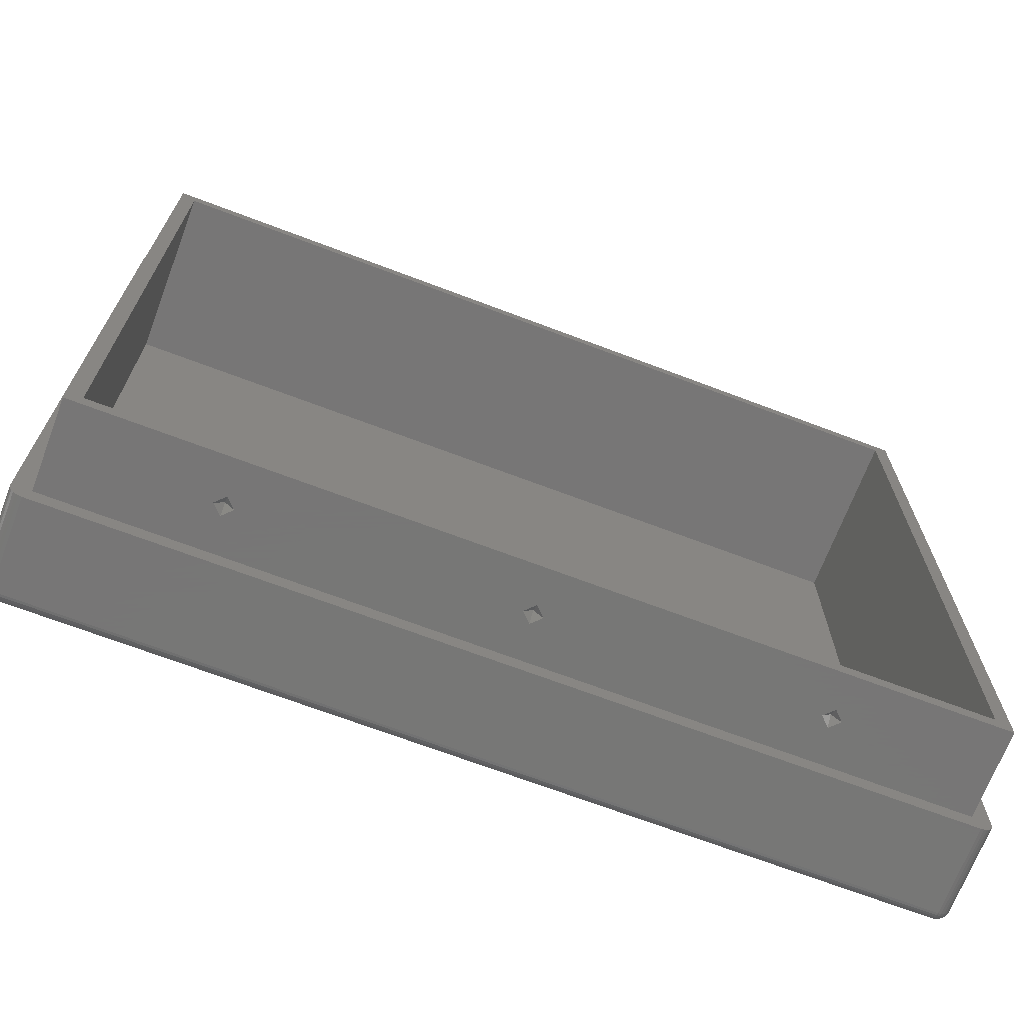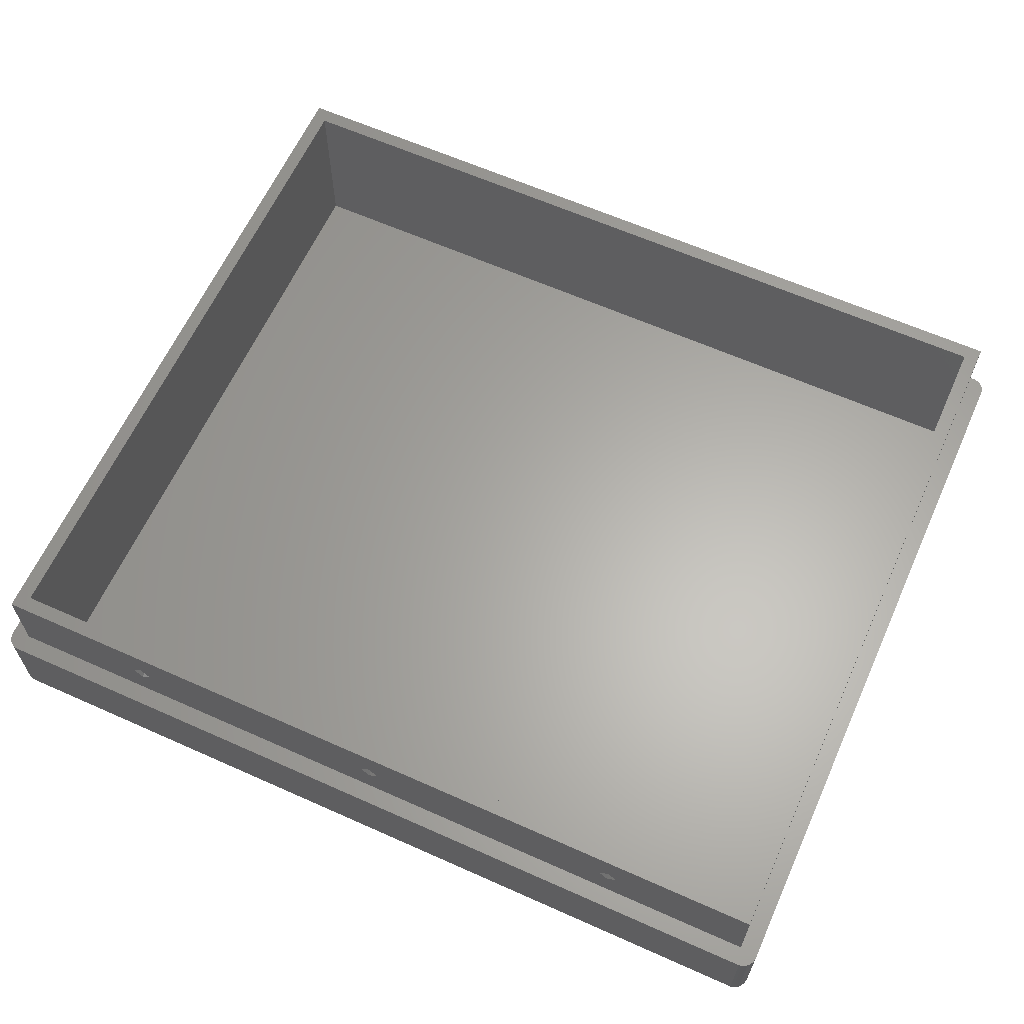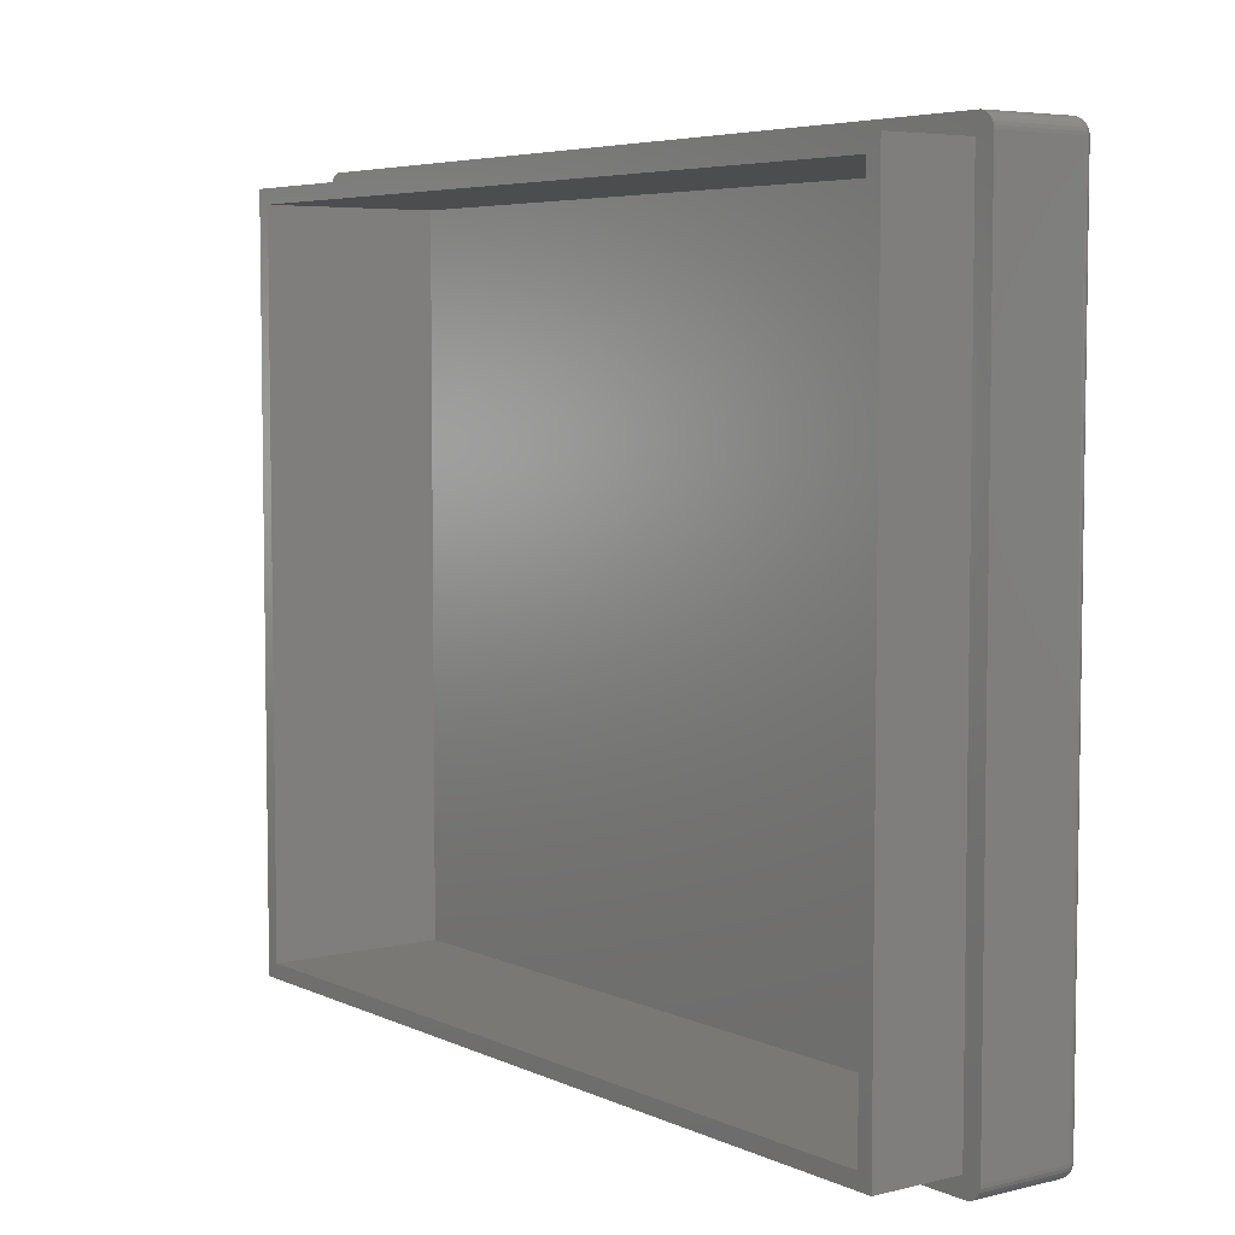
<metadata>
{"format":"stl","ext":"stl","renderer":"f3d","projection":"perspective","resolution":1024,"background":"white","views":[{"elev":-69.2,"azim":-20.8,"up":"+Y"},{"elev":63.0,"azim":-155.7,"up":"+Z"},{"elev":5.5,"azim":53.6,"up":"+Y"}]}
</metadata>
<code>
# stl→obj: 334 verts, 664 faces
v 71.26 -1.26 15
v 71.26 61.26 7.6
v 71.26 61.26 15
v 71.26 -1.26 7.6
v 70 60 15
v 0 60 15
v -1.26 61.26 15
v 0 0 15
v 70 0 15
v -1.26 -1.26 15
v -1.26 -1.26 7.6
v -1.26 61.26 7.6
v 34.22 61.26 11.3
v 11.67 61.26 12.08
v 35 61.26 12.08
v 12.45 61.26 11.3
v 35 61.26 10.52
v 11.67 61.26 10.52
v 57.55 61.26 11.3
v 58.33 61.26 12.08
v 35.78 61.26 11.3
v 58.33 61.26 10.52
v 59.11 61.26 11.3
v 10.89 61.26 11.3
v 35.78 -1.26 11.3
v 58.33 -1.26 12.08
v 35 -1.26 12.08
v 57.55 -1.26 11.3
v 35 -1.26 10.52
v 58.33 -1.26 10.52
v 12.45 -1.26 11.3
v 11.67 -1.26 12.08
v 34.22 -1.26 11.3
v 11.67 -1.26 10.52
v 10.89 -1.26 11.3
v 59.11 -1.26 11.3
v -2.579 -2.301 0
v -2.711 -2.072 0
v -2.557 -2.284 -0.2079
v -2.242 -2.318 -0.5878
v -2.385 -2.159 -0.5878
v -2.242 -2.056 -0.7431
v -1.689 -1.587 -0.9945
v -1.941 -1.641 -0.9511
v -1.692 -1.56 -0.9945
v -2.403 -2.496 0
v -2.579 -2.301 7.6
v -2.403 -2.496 7.6
v -2.792 -1.822 7.6
v -2.792 -1.822 0
v -2.711 -2.072 7.6
v 72.18 -1.691 -0.866
v 71.92 -1.718 -0.9511
v 71.94 -1.641 -0.9511
v 71.69 62.81 0
v -1.692 62.81 7.6
v 71.69 62.81 7.6
v -1.692 62.81 0
v -2.792 61.82 0
v -2.711 62.07 7.6
v -2.711 62.07 0
v -2.792 61.82 7.6
v 71.88 -2.106 -0.866
v 71.82 -1.849 -0.9511
v 71.98 -2.028 -0.866
v -1.949 62.76 7.6
v -1.949 62.76 0
v 72.19 -2.651 0
v 71.95 -2.758 0
v 72.18 -2.627 -0.2079
v 72.82 -1.56 7.6
v 72.82 61.56 0
v 72.82 61.56 7.6
v 72.82 -1.56 0
v -2.491 -1.975 -0.5878
v -2.557 -1.772 -0.5878
v -2.385 -1.735 -0.7431
v -2.19 -2.651 7.6
v -2.19 -2.651 0
v -2.766 -1.816 -0.2079
v -2.82 -1.56 0
v -2.792 -1.56 -0.2079
v -2.686 -2.061 -0.2079
v -2.612 -2.028 -0.4067
v -2.176 62.63 -0.2079
v -2.19 62.65 0
v -1.626 62.19 -0.866
v 71.65 62.4 -0.7431
v 71.63 62.19 -0.866
v -1.648 62.4 -0.7431
v -2.403 62.5 7.6
v -2.19 62.65 7.6
v -2.403 62.5 0
v 71.67 62.57 -0.5878
v -1.667 62.57 -0.5878
v 71.98 62.03 -0.866
v 71.88 62.11 -0.866
v 71.98 62.29 -0.7431
v -2.136 -2.557 -0.4067
v -2.07 -2.443 -0.5878
v -1.949 -2.758 0
v -2.176 -2.627 -0.2079
v -1.689 -2.786 -0.2079
v -1.916 -2.655 -0.4067
v -1.68 -2.705 -0.4067
v -2.491 -2.237 -0.4067
v 72.38 62.48 -0.2079
v 72.18 62.63 -0.2079
v 72.4 62.5 0
v 71.69 -2.813 0
v 71.95 -2.758 7.6
v 71.69 -2.813 7.6
v 71.92 -2.655 -0.4067
v 71.67 -2.574 -0.5878
v 71.88 -2.529 -0.5878
v -1.949 -1.56 -0.9511
v -1.692 -2.813 7.6
v -1.949 -2.758 7.6
v -1.692 -2.813 0
v 71.63 -1.674 -0.9945
v 71.65 -1.658 -0.9945
v -2.82 -1.56 7.6
v 72.19 -2.651 7.6
v 71.69 -2.786 -0.2079
v 72.71 -2.072 7.6
v 72.79 -1.822 0
v 72.79 -1.822 7.6
v 72.71 -2.072 0
v -1.601 61.69 -0.9945
v -1.68 61.93 -0.9511
v -1.601 61.95 -0.9511
v -1.875 62.53 -0.5878
v -1.916 62.65 -0.4067
v -1.626 -1.674 -0.9945
v -1.821 -1.849 -0.9511
v -1.648 -1.658 -0.9945
v -1.68 62.7 -0.4067
v 72.4 -1.56 -0.7431
v 72.58 61.56 -0.5878
v 72.58 -1.56 -0.5878
v 72.4 61.56 -0.7431
v -1.875 -2.529 -0.5878
v -1.982 -2.29 -0.7431
v -1.821 -2.362 -0.7431
v -1.916 61.72 -0.9511
v -2.136 61.82 -0.866
v -2.07 61.93 -0.866
v -2.686 61.8 -0.4067
v -2.766 61.82 -0.2079
v -2.612 62.03 -0.4067
v 71.98 -2.29 -0.7431
v -2.176 61.69 -0.866
v -1.667 -2.574 -0.5878
v 71.68 -2.705 -0.4067
v 72.4 -2.496 0
v 72.4 -2.496 7.6
v -2.557 61.77 -0.5878
v -2.491 61.97 -0.5878
v 72.19 61.56 -0.866
v 71.94 61.64 -0.9511
v 72.18 61.69 -0.866
v 72.79 -1.56 -0.2079
v -2.686 -1.799 -0.4067
v 72.71 62.07 0
v 72.56 62.28 -0.2079
v 72.58 62.3 0
v -2.579 62.3 7.6
v -2.579 62.3 0
v -2.579 61.56 -0.5878
v -2.711 61.56 -0.4067
v -1.667 -1.637 -0.9945
v -1.982 62.29 -0.7431
v -2.07 62.44 -0.5878
v 72.79 61.82 0
v 72.79 61.82 7.6
v 72.77 -1.816 -0.2079
v 72.69 -1.799 -0.4067
v 72.58 62.3 7.6
v 72.4 62.5 7.6
v -2.33 62.42 -0.4067
v -2.385 62.48 -0.2079
v -1.689 62.79 -0.2079
v -2.385 -2.476 -0.2079
v 71.82 -2.362 -0.7431
v 71.63 -2.187 -0.866
v 71.6 -1.947 -0.9511
v 71.75 -2.159 -0.866
v -1.574 61.69 -0.9945
v -1.648 -2.398 -0.7431
v 71.94 -2.732 -0.2079
v -2.82 61.56 7.6
v -2.82 61.56 0
v 72.69 62.06 -0.2079
v -2.136 62.56 -0.4067
v -2.07 -1.93 -0.866
v -2.136 -1.816 -0.866
v -1.941 61.64 -0.9511
v -2.19 61.56 -0.866
v -2.491 62.24 -0.4067
v -2.686 62.06 -0.2079
v -2.557 62.28 -0.2079
v 72.79 61.56 -0.2079
v 72.56 -2.284 -0.2079
v 72.69 -2.061 -0.2079
v 72.38 -2.476 -0.2079
v 72.33 -2.415 -0.4067
v 72.71 -1.56 -0.4067
v 72.71 61.56 -0.4067
v 72.12 -2.187 -0.7431
v 71.95 62.76 0
v 71.69 62.79 -0.2079
v -1.916 -1.718 -0.9511
v -2.176 -1.691 -0.866
v -2.242 62.32 -0.5878
v -1.648 61.66 -0.9945
v -1.755 61.9 -0.9511
v -1.626 61.67 -0.9945
v -1.875 62.11 -0.866
v -1.755 62.16 -0.866
v -1.941 -2.732 -0.2079
v -1.755 -2.159 -0.866
v -1.626 -2.187 -0.866
v -1.755 -1.897 -0.9511
v -1.875 -1.789 -0.9511
v -1.875 -2.106 -0.866
v -1.982 -2.028 -0.866
v 72.58 -2.301 7.6
v 72.58 -2.301 0
v 72.71 62.07 7.6
v 72.19 62.65 7.6
v 71.95 62.76 7.6
v -2.19 -1.56 -0.866
v -1.949 61.56 -0.9511
v -2.579 -1.56 -0.5878
v -2.403 -1.56 -0.7431
v -2.33 -2.415 -0.4067
v -2.792 61.56 -0.2079
v -2.711 -1.56 -0.4067
v 71.57 -1.691 -0.9945
v 71.69 -1.56 -0.9945
v 71.69 -1.587 -0.9945
v 71.69 61.56 -0.9945
v 71.68 -1.614 -0.9945
v 71.57 61.69 -0.9945
v 71.67 -1.637 -0.9945
v 71.69 61.59 -0.9945
v 71.68 61.61 -0.9945
v 71.67 61.64 -0.9945
v 71.6 -1.685 -0.9945
v 71.65 61.66 -0.9945
v 71.63 61.67 -0.9945
v 71.6 61.69 -0.9945
v -1.574 -1.691 -0.9945
v -1.601 -1.685 -0.9945
v -1.692 61.56 -0.9945
v -1.68 -1.614 -0.9945
v -1.667 61.64 -0.9945
v -1.68 61.61 -0.9945
v -1.689 61.59 -0.9945
v 72.24 -2.056 -0.7431
v 72.07 -1.93 -0.866
v 71.88 -1.789 -0.9511
v 72.61 -2.028 -0.4067
v 72.38 -1.735 -0.7431
v 72.19 62.65 0
v 71.68 62.7 -0.4067
v 71.94 62.73 -0.2079
v 71.92 62.65 -0.4067
v 71.82 62.36 -0.7431
v -1.601 -1.947 -0.9511
v -1.68 -1.93 -0.9511
v 71.68 61.93 -0.9511
v 71.75 62.16 -0.866
v -2.124 -2.187 -0.7431
v 71.75 -1.897 -0.9511
v 71.65 -2.398 -0.7431
v 72.49 -2.237 -0.4067
v 72.38 -2.159 -0.5878
v 72.49 -1.975 -0.5878
v -2.33 -1.903 -0.7431
v 71.88 61.79 -0.9511
v 71.82 61.85 -0.9511
v 72.07 61.93 -0.866
v 71.6 61.95 -0.9511
v 71.68 -1.93 -0.9511
v 71.95 -1.56 -0.9511
v 72.19 -1.56 -0.866
v 71.95 61.56 -0.9511
v 72.56 -1.772 -0.5878
v 72.61 62.03 -0.4067
v 72.77 61.82 -0.2079
v -1.941 62.73 -0.2079
v -2.124 62.19 -0.7431
v -2.403 61.56 -0.7431
v 72.14 61.82 -0.866
v 72.33 61.9 -0.7431
v -1.875 61.79 -0.9511
v 72.24 -2.318 -0.5878
v 72.07 -2.443 -0.5878
v 72.33 -1.903 -0.7431
v 72.14 -1.816 -0.866
v 72.56 61.77 -0.5878
v 72.49 61.97 -0.5878
v 72.69 61.8 -0.4067
v 72.14 -2.557 -0.4067
v -2.33 61.9 -0.7431
v -1.821 62.36 -0.7431
v -2.385 61.74 -0.7431
v -2.242 62.06 -0.7431
v -2.385 62.16 -0.5878
v -1.821 61.85 -0.9511
v 71.75 61.9 -0.9511
v 71.92 61.72 -0.9511
v 71.88 62.53 -0.5878
v 72.07 62.44 -0.5878
v 72.14 62.56 -0.4067
v -1.982 62.03 -0.866
v 72.24 62.06 -0.7431
v 72.38 62.16 -0.5878
v 72.33 62.42 -0.4067
v 72.24 62.32 -0.5878
v 72.49 62.24 -0.4067
v 72.12 62.19 -0.7431
v 72.38 61.74 -0.7431
v 11.67 -0.48 11.3
v 11.67 60.48 11.3
v 35 -0.48 11.3
v 35 60.48 11.3
v 58.33 -0.48 11.3
v 58.33 60.48 11.3
v 70 0 0
v 70 60 0
v 0 60 0
v 0 0 0
f 1 2 3
f 2 1 4
f 3 5 1
f 3 6 5
f 6 7 8
f 7 6 3
f 9 1 5
f 8 1 9
f 8 10 1
f 10 8 7
f 11 7 12
f 7 11 10
f 13 14 15
f 13 16 14
f 17 16 13
f 16 17 18
f 19 15 20
f 19 21 15
f 22 21 19
f 21 22 17
f 15 3 20
f 3 23 20
f 2 23 3
f 2 17 22
f 12 17 2
f 23 2 22
f 3 15 7
f 14 7 15
f 24 7 14
f 12 24 18
f 24 12 7
f 17 12 18
f 25 26 27
f 25 28 26
f 29 28 25
f 28 29 30
f 31 27 32
f 31 33 27
f 34 33 31
f 33 34 29
f 27 10 32
f 10 35 32
f 11 35 10
f 11 29 34
f 4 29 11
f 35 11 34
f 10 27 1
f 26 1 27
f 36 1 26
f 4 36 30
f 36 4 1
f 29 4 30
f 37 38 39
f 40 41 42
f 43 44 45
f 46 47 37
f 47 46 48
f 38 49 50
f 49 38 51
f 52 53 54
f 55 56 57
f 56 55 58
f 59 60 61
f 60 59 62
f 63 64 65
f 58 66 56
f 66 58 67
f 68 69 70
f 71 72 73
f 72 71 74
f 75 76 77
f 46 78 48
f 78 46 79
f 80 81 82
f 83 80 84
f 85 86 67
f 87 88 89
f 88 87 90
f 86 91 92
f 91 86 93
f 85 93 86
f 90 94 88
f 94 90 95
f 96 97 98
f 99 40 100
f 101 79 102
f 103 104 105
f 40 106 41
f 107 108 109
f 110 111 112
f 111 110 69
f 113 114 115
f 44 116 45
f 101 117 118
f 117 101 119
f 64 120 121
f 50 122 81
f 122 50 49
f 69 123 111
f 123 69 68
f 110 124 69
f 125 126 127
f 126 125 128
f 129 130 131
f 132 133 95
f 134 135 136
f 79 118 78
f 118 79 101
f 95 133 137
f 138 139 140
f 139 138 141
f 142 143 144
f 145 146 147
f 148 149 150
f 67 92 66
f 92 67 86
f 151 63 65
f 145 152 146
f 105 104 153
f 124 154 113
f 68 70 155
f 68 156 123
f 156 68 155
f 157 148 158
f 159 160 161
f 74 126 162
f 84 163 75
f 164 165 166
f 61 167 168
f 167 61 60
f 169 170 157
f 136 135 171
f 172 173 132
f 73 174 175
f 174 73 72
f 176 177 162
f 178 109 179
f 109 178 166
f 180 181 85
f 182 67 58
f 79 46 102
f 46 39 183
f 115 184 151
f 185 186 187
f 188 129 131
f 105 124 103
f 124 105 154
f 153 144 189
f 69 190 70
f 69 124 190
f 81 191 192
f 191 81 122
f 193 165 164
f 119 112 117
f 112 119 110
f 194 180 85
f 102 46 183
f 38 80 83
f 195 42 196
f 197 198 152
f 39 38 83
f 149 59 61
f 199 200 201
f 192 62 59
f 62 192 191
f 72 202 174
f 174 193 164
f 128 203 204
f 205 70 206
f 207 139 208
f 139 207 140
f 209 151 65
f 210 211 55
f 212 213 44
f 214 199 180
f 215 216 217
f 218 172 219
f 119 101 103
f 101 102 220
f 189 221 222
f 223 135 134
f 224 195 212
f 104 102 99
f 153 104 142
f 225 226 135
f 155 70 205
f 227 128 125
f 128 227 228
f 2 73 175
f 73 2 71
f 2 175 229
f 4 71 2
f 2 229 178
f 71 4 127
f 2 178 179
f 127 4 125
f 2 179 230
f 125 4 227
f 2 230 231
f 227 4 156
f 2 231 57
f 156 4 123
f 123 4 111
f 57 12 2
f 66 12 56
f 56 12 57
f 111 4 112
f 11 112 4
f 11 117 112
f 12 191 11
f 92 12 66
f 122 11 191
f 91 12 92
f 49 11 122
f 167 12 91
f 11 118 117
f 60 12 167
f 11 78 118
f 62 12 60
f 11 48 78
f 12 62 191
f 11 47 48
f 11 51 47
f 11 49 51
f 232 233 116
f 233 232 198
f 226 42 195
f 76 234 235
f 236 106 40
f 39 83 106
f 82 192 237
f 192 82 81
f 75 163 76
f 163 80 238
f 239 240 241
f 240 239 242
f 239 241 243
f 244 242 239
f 239 243 245
f 242 244 246
f 239 245 121
f 246 244 247
f 239 121 120
f 247 244 248
f 239 120 249
f 248 244 250
f 250 244 251
f 251 244 252
f 253 244 239
f 253 188 244
f 45 253 254
f 253 45 188
f 45 254 134
f 255 188 45
f 45 134 136
f 188 255 129
f 45 136 171
f 129 255 217
f 45 171 256
f 217 255 215
f 45 256 43
f 215 255 257
f 257 255 258
f 258 255 259
f 131 130 87
f 260 65 261
f 261 262 53
f 204 263 176
f 264 52 138
f 127 74 71
f 74 127 126
f 156 228 227
f 228 156 155
f 265 231 230
f 231 265 210
f 175 164 229
f 164 175 174
f 94 137 266
f 137 94 95
f 229 166 178
f 166 229 164
f 108 267 210
f 108 268 267
f 211 58 55
f 58 211 182
f 181 93 85
f 173 194 133
f 269 88 94
f 234 170 169
f 170 234 238
f 173 214 194
f 253 270 254
f 270 271 254
f 214 180 194
f 272 89 273
f 143 40 274
f 103 101 220
f 223 225 135
f 54 241 240
f 222 221 270
f 275 120 64
f 142 100 143
f 226 195 135
f 153 142 144
f 190 113 70
f 190 124 113
f 276 185 187
f 277 278 279
f 84 80 163
f 212 44 256
f 224 212 256
f 280 77 213
f 77 76 235
f 163 238 76
f 76 238 234
f 183 39 106
f 46 37 39
f 99 236 40
f 102 236 99
f 106 84 75
f 106 83 84
f 162 208 202
f 208 162 207
f 281 282 283
f 188 284 244
f 284 188 131
f 285 249 120
f 286 159 287
f 159 286 288
f 285 120 275
f 185 270 186
f 270 185 222
f 204 203 263
f 177 289 207
f 128 204 126
f 126 176 162
f 126 204 176
f 74 202 72
f 202 74 162
f 162 177 207
f 165 109 166
f 210 57 231
f 57 210 55
f 290 165 193
f 291 193 174
f 109 108 265
f 108 210 265
f 194 85 133
f 292 85 67
f 172 214 173
f 181 201 93
f 266 182 211
f 182 266 137
f 129 216 130
f 293 214 172
f 198 294 152
f 237 192 149
f 53 243 54
f 186 253 239
f 253 186 270
f 161 295 296
f 116 255 45
f 255 116 233
f 96 282 97
f 131 89 284
f 89 131 87
f 258 297 257
f 135 224 171
f 103 110 119
f 110 103 124
f 103 220 104
f 220 102 104
f 254 271 134
f 217 216 129
f 276 222 185
f 222 276 189
f 189 144 221
f 104 100 142
f 104 99 100
f 135 195 224
f 171 224 256
f 100 40 143
f 274 40 42
f 114 189 276
f 189 114 153
f 153 154 105
f 154 153 114
f 114 276 184
f 115 114 184
f 277 298 278
f 113 115 299
f 38 50 80
f 50 81 80
f 37 51 38
f 51 37 47
f 258 145 297
f 274 42 226
f 280 75 77
f 44 232 116
f 183 106 236
f 102 183 236
f 300 301 52
f 176 263 177
f 302 303 304
f 256 44 43
f 261 53 301
f 259 197 258
f 186 239 249
f 228 203 128
f 228 155 203
f 206 305 298
f 278 260 279
f 165 107 109
f 202 291 174
f 202 304 291
f 304 303 290
f 268 94 266
f 267 211 210
f 109 230 179
f 230 109 265
f 152 306 146
f 168 91 93
f 91 168 167
f 90 307 95
f 132 173 133
f 216 218 130
f 87 219 90
f 145 147 297
f 218 293 172
f 308 157 158
f 309 158 310
f 54 243 241
f 311 218 216
f 215 311 216
f 272 284 89
f 255 197 259
f 221 225 271
f 270 221 271
f 271 223 134
f 271 225 223
f 42 75 280
f 196 213 212
f 154 114 113
f 203 205 277
f 70 113 305
f 299 115 151
f 299 151 298
f 187 285 63
f 151 187 63
f 238 237 170
f 237 238 82
f 80 82 238
f 64 245 262
f 252 244 284
f 251 252 312
f 77 235 213
f 195 196 212
f 64 121 245
f 279 260 300
f 260 301 300
f 263 289 177
f 289 264 138
f 263 279 289
f 279 300 289
f 160 247 313
f 242 246 160
f 272 252 284
f 187 186 285
f 285 186 249
f 70 305 206
f 155 205 203
f 304 290 193
f 269 94 314
f 315 268 316
f 291 304 193
f 208 304 202
f 133 85 292
f 137 133 182
f 157 170 148
f 152 308 306
f 201 61 168
f 201 168 93
f 219 307 90
f 219 172 307
f 235 198 232
f 198 235 294
f 234 294 235
f 294 234 169
f 293 309 214
f 311 147 317
f 258 197 145
f 255 233 197
f 130 218 219
f 130 219 87
f 257 311 215
f 297 147 311
f 311 317 218
f 160 313 161
f 312 272 97
f 262 245 243
f 143 274 226
f 225 143 226
f 144 143 221
f 221 143 225
f 41 106 75
f 41 75 42
f 196 280 213
f 42 280 196
f 184 276 187
f 184 187 151
f 305 299 298
f 305 113 299
f 213 235 232
f 213 232 44
f 262 243 53
f 278 298 260
f 209 65 260
f 289 138 140
f 207 289 140
f 246 247 160
f 52 54 287
f 257 297 311
f 63 275 64
f 63 285 275
f 206 298 277
f 205 206 277
f 302 296 303
f 159 161 141
f 283 96 318
f 273 88 269
f 303 318 319
f 98 269 314
f 320 316 108
f 319 321 322
f 139 302 208
f 208 302 304
f 292 67 182
f 133 292 182
f 158 150 199
f 309 310 214
f 199 201 181
f 180 199 181
f 307 132 95
f 307 172 132
f 233 198 197
f 197 152 145
f 317 309 293
f 317 293 218
f 247 248 281
f 298 209 260
f 298 151 209
f 260 261 301
f 301 53 52
f 289 300 264
f 300 52 264
f 54 240 286
f 287 54 286
f 240 288 286
f 288 240 242
f 287 141 138
f 141 287 159
f 138 52 287
f 263 277 279
f 203 277 263
f 139 141 302
f 296 295 318
f 161 313 295
f 296 318 303
f 281 248 282
f 248 250 282
f 273 89 88
f 283 282 96
f 303 319 322
f 323 96 98
f 147 309 317
f 146 309 147
f 294 157 308
f 294 169 157
f 310 158 199
f 310 199 214
f 170 149 148
f 150 200 199
f 250 251 312
f 312 252 272
f 152 294 308
f 308 158 306
f 65 64 261
f 261 64 262
f 288 160 159
f 288 242 160
f 324 296 302
f 141 324 302
f 295 313 283
f 295 283 318
f 313 281 283
f 313 247 281
f 98 314 315
f 318 323 321
f 323 98 321
f 97 272 273
f 315 314 268
f 319 318 321
f 314 94 268
f 316 268 108
f 306 158 309
f 146 306 309
f 149 192 59
f 200 61 201
f 170 237 149
f 158 148 150
f 282 312 97
f 282 250 312
f 324 161 296
f 141 161 324
f 321 98 315
f 318 96 323
f 97 273 98
f 98 273 269
f 320 108 107
f 322 320 165
f 165 320 107
f 322 321 320
f 268 266 211
f 268 211 267
f 200 149 61
f 150 149 200
f 290 322 165
f 290 303 322
f 321 316 320
f 321 315 316
f 325 31 32
f 34 325 35
f 31 325 34
f 325 32 35
f 14 16 326
f 14 326 24
f 326 18 24
f 16 18 326
f 327 25 27
f 327 27 33
f 29 327 33
f 25 327 29
f 15 21 328
f 15 328 13
f 328 17 13
f 21 17 328
f 329 36 26
f 30 329 28
f 36 329 30
f 329 26 28
f 20 23 330
f 20 330 19
f 330 22 19
f 23 22 330
f 331 5 332
f 5 331 9
f 333 331 332
f 331 333 334
f 8 333 6
f 333 8 334
f 333 5 6
f 5 333 332
f 331 8 9
f 8 331 334

</code>
